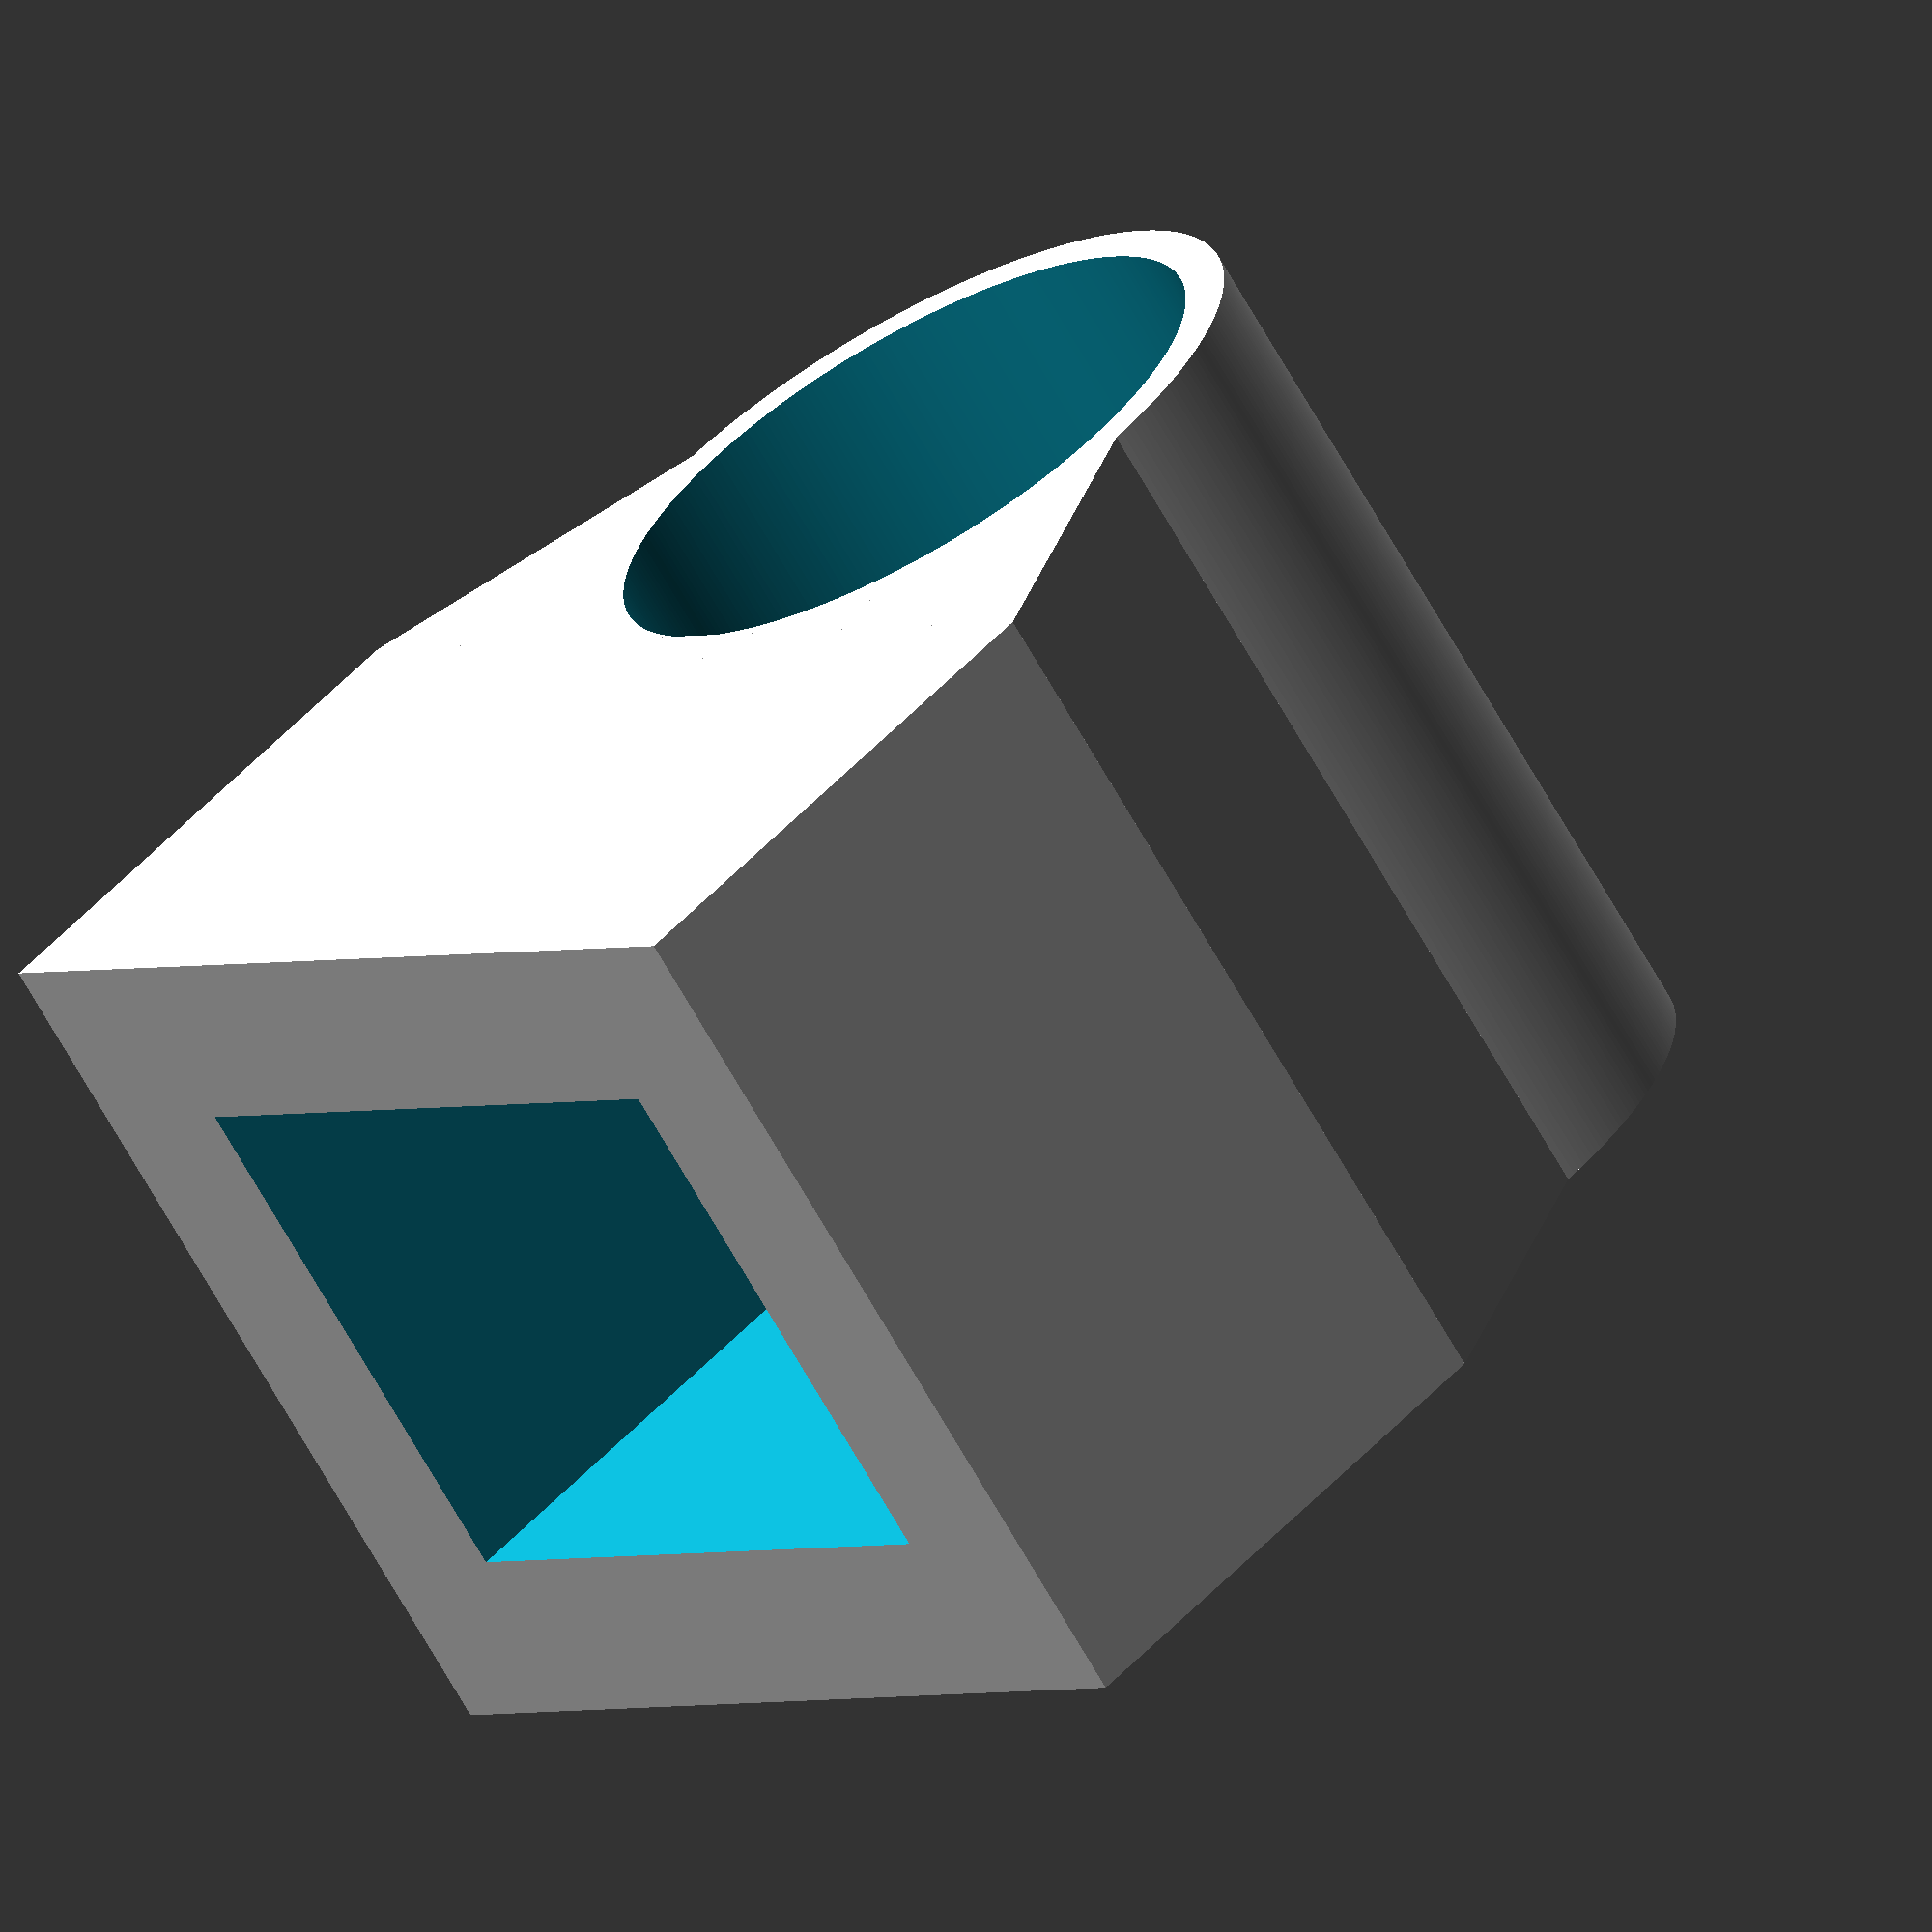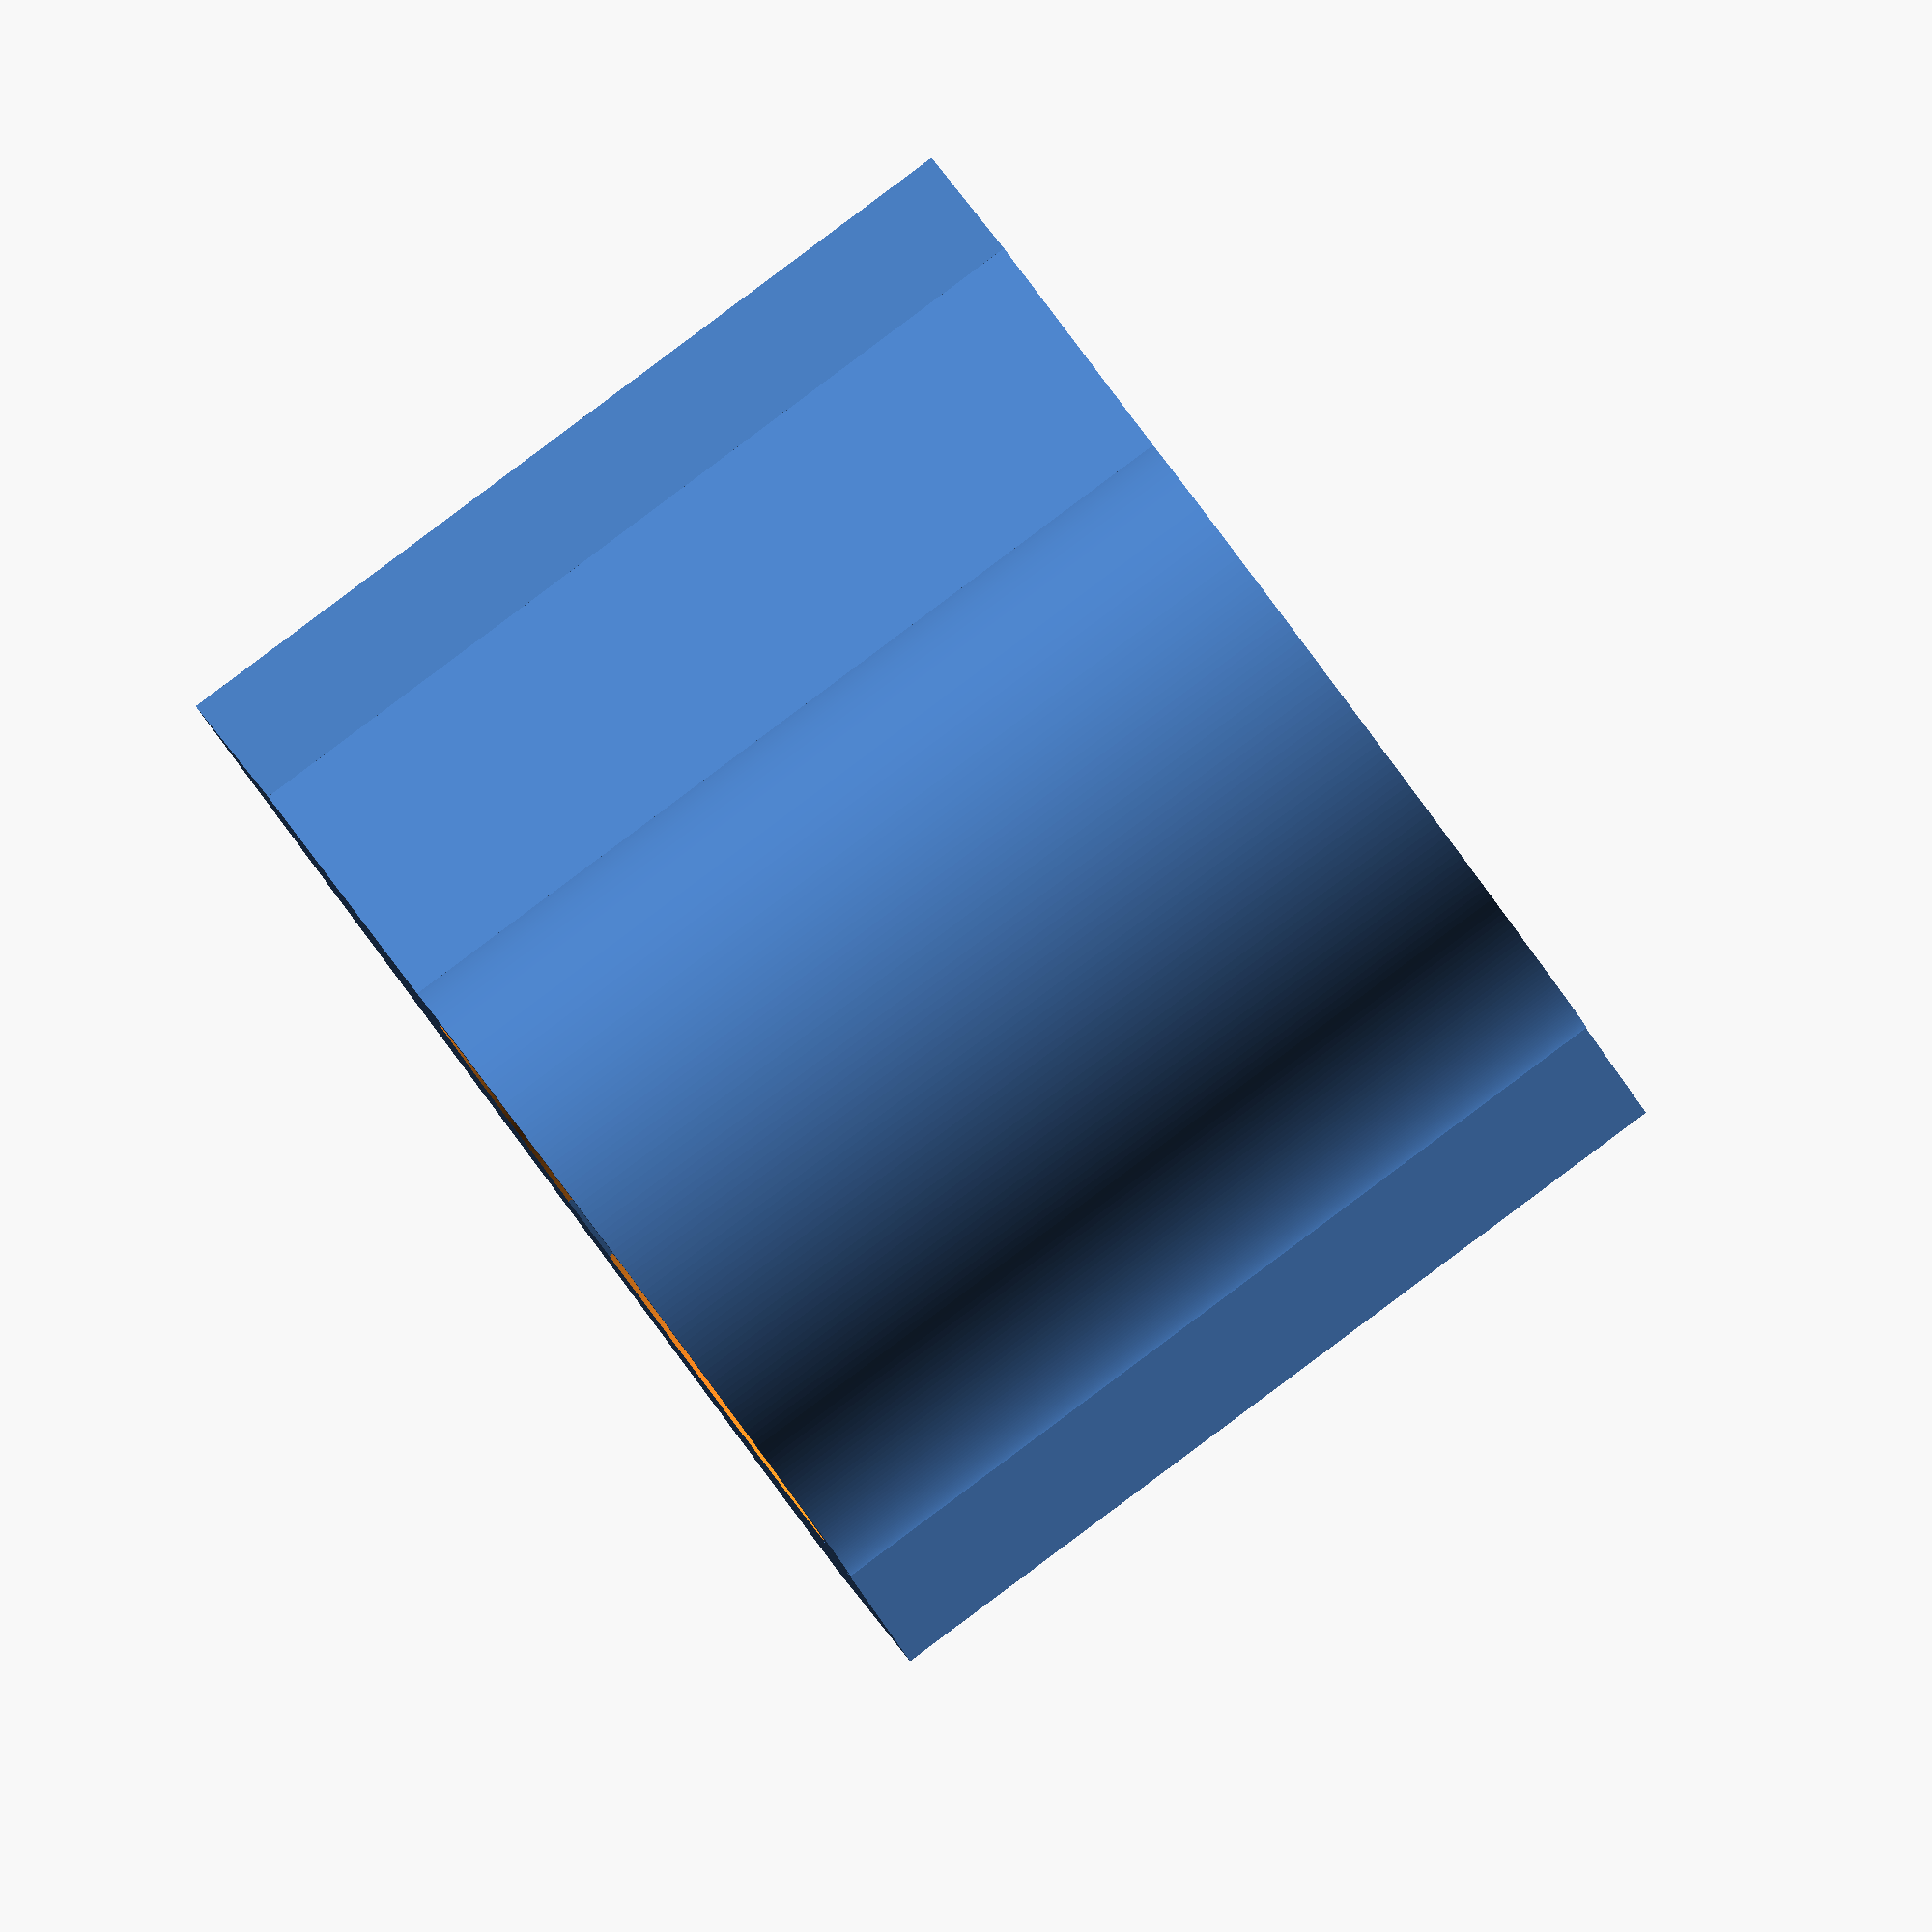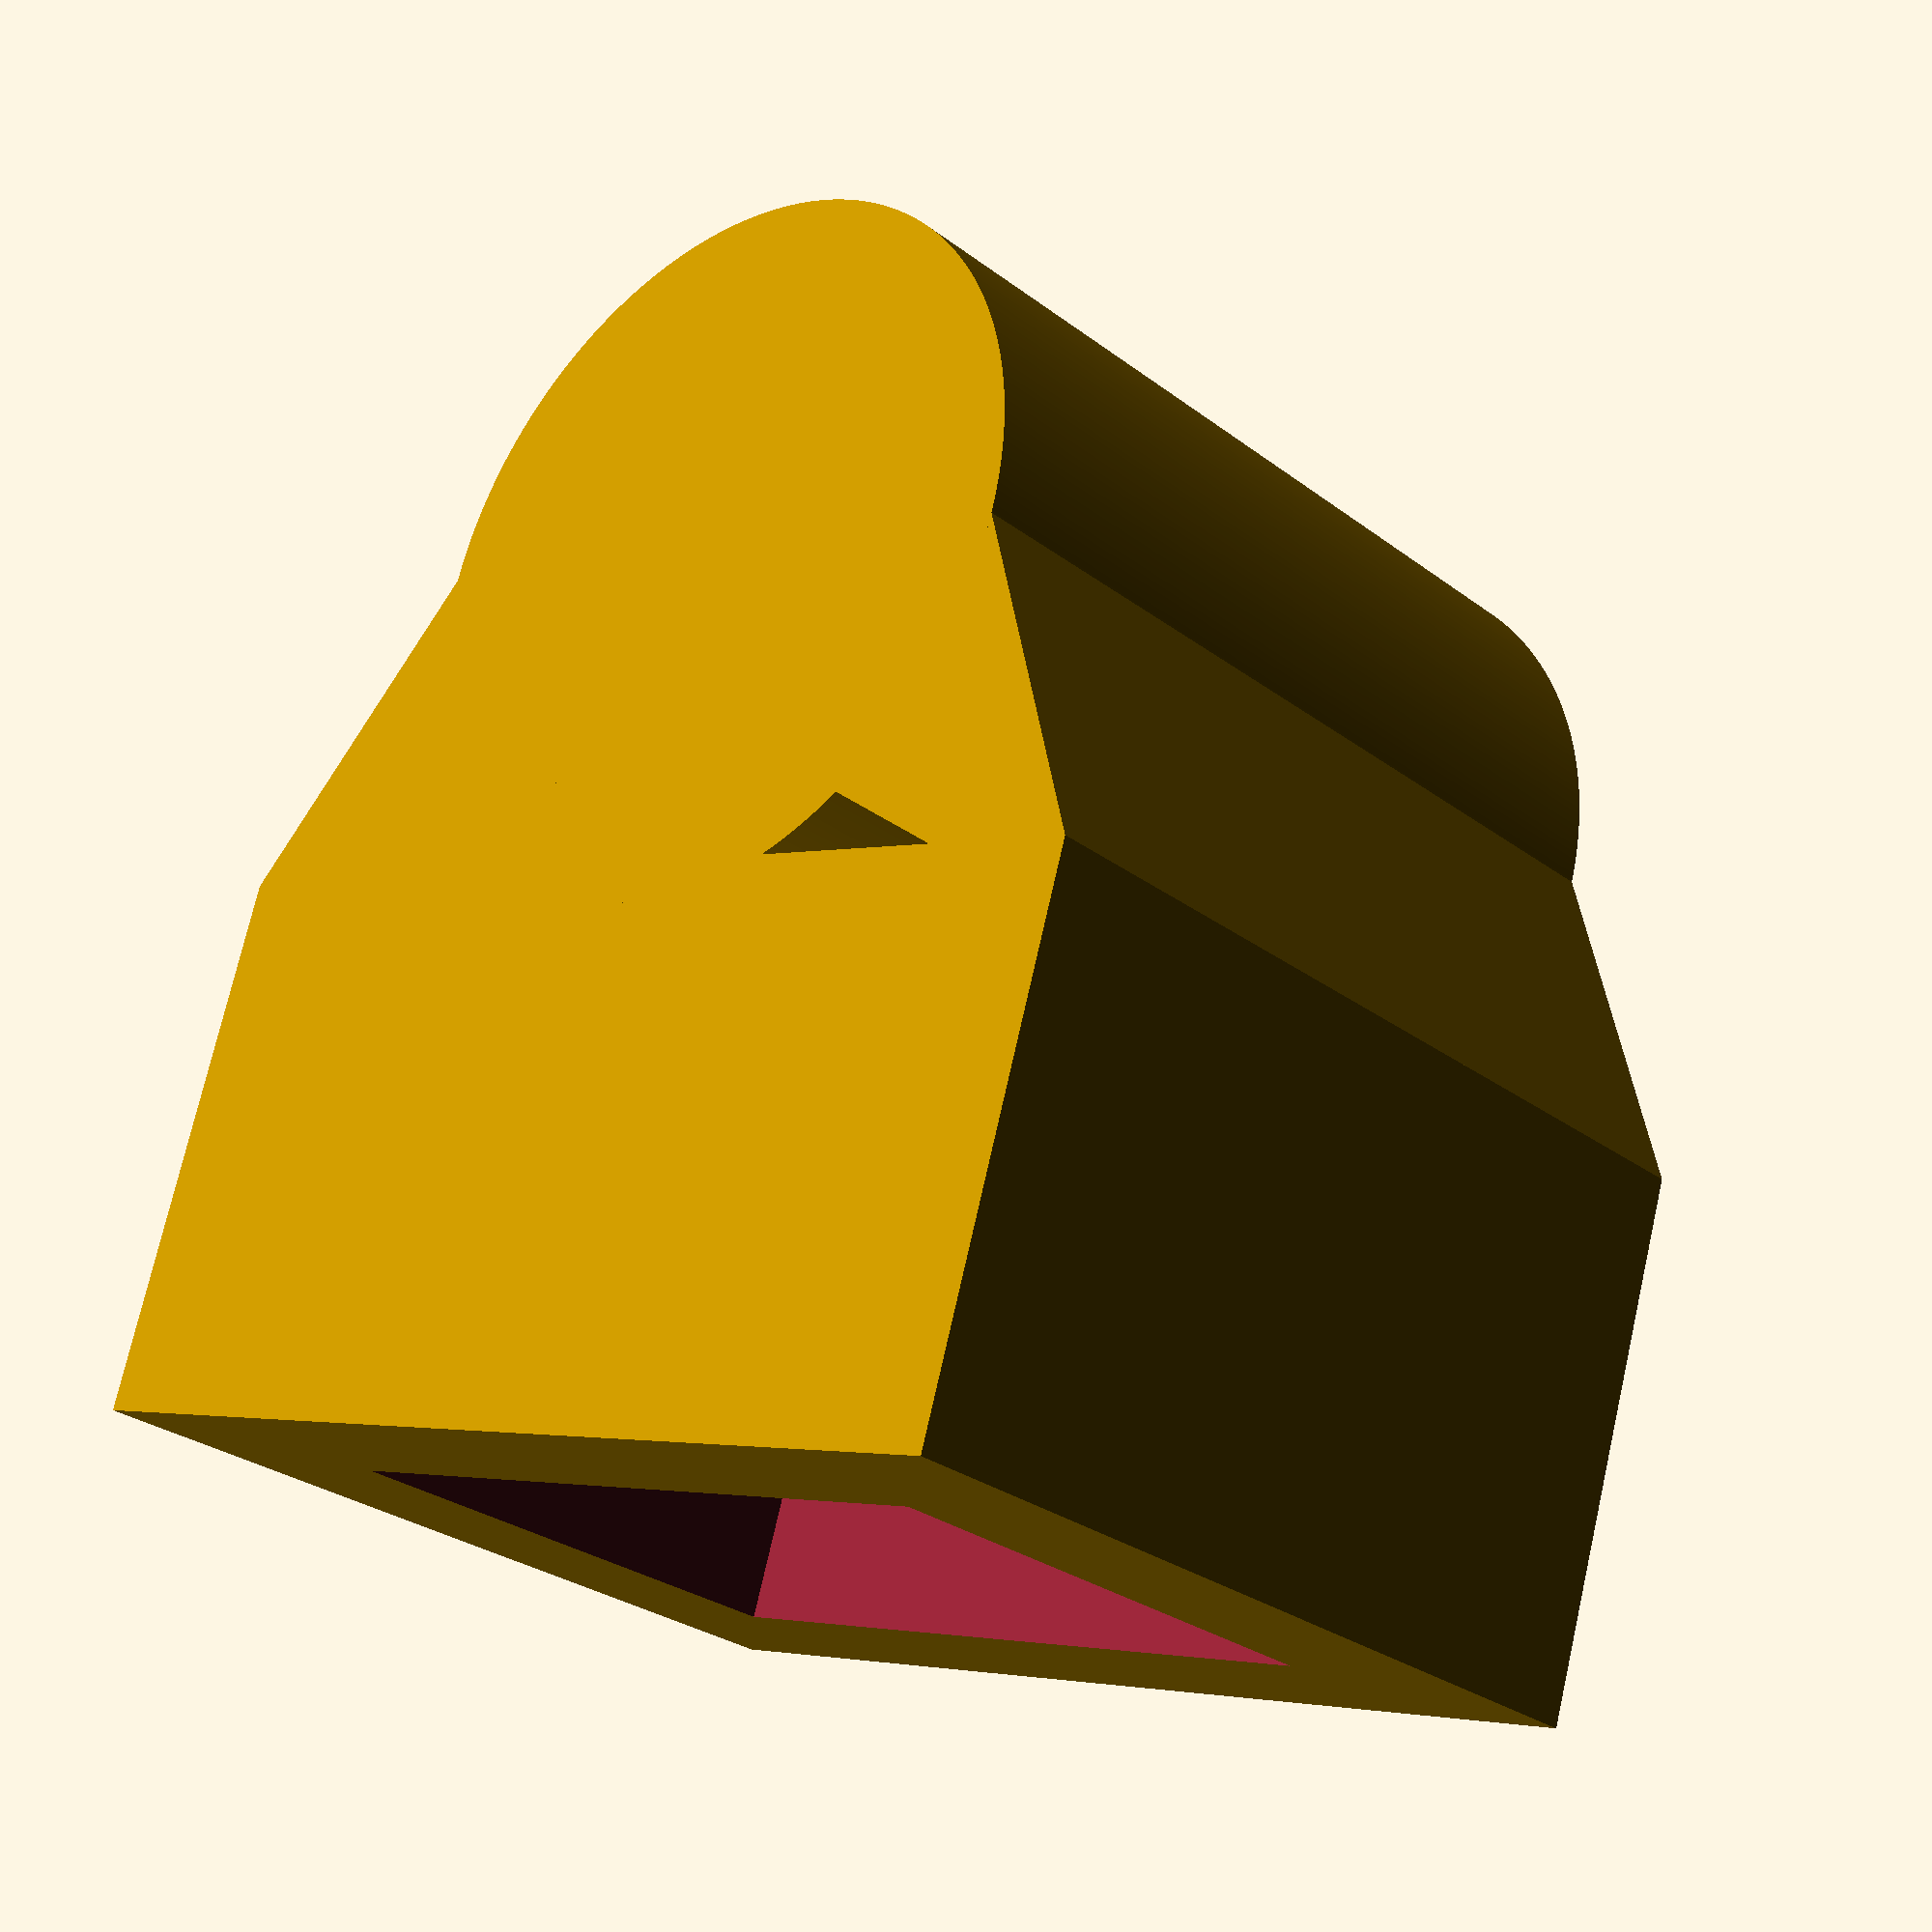
<openscad>
$fa = 1;
$fs = 0.4;

barSize = [35, 35, 300];
outerBarSize = [barSize.x + 5, barSize.y + 5, barSize.z];
baseSize = [30,60,50];
innerBase = [baseSize.x - 5, baseSize.y - 20, baseSize.z - 20];
epsilon = 0.01;


module main() {
  difference() {
    union() {
      cylinder(h=50, d=outerBarSize.x, center=false);

      linear_extrude(height = 50) {
        polygon(points=[[0,outerBarSize.y/2],[outerBarSize.x/2,0],[barSize.x/2,baseSize.y/2]], paths=[[0,1,2]]);
        polygon(points=[[0,-outerBarSize.y/2],[outerBarSize.x/2,0],[barSize.x/2,-baseSize.y/2]], paths=[[0,1,2]]);
      }
    }
    translate([0, 0, 5]) {
      cylinder(h=50, d=barSize.x + 0.2, center=false);
    }
  }
  
    translate([barSize.x/2,-30,0]) {
      difference() {
      cube(baseSize);
      
      translate([5+epsilon,10,10]) {
        cube(innerBase);
      }
    }

  }

}

main();
</openscad>
<views>
elev=248.2 azim=318.5 roll=150.5 proj=o view=solid
elev=90.7 azim=282.7 roll=126.7 proj=o view=solid
elev=207.5 azim=253.0 roll=319.3 proj=p view=wireframe
</views>
